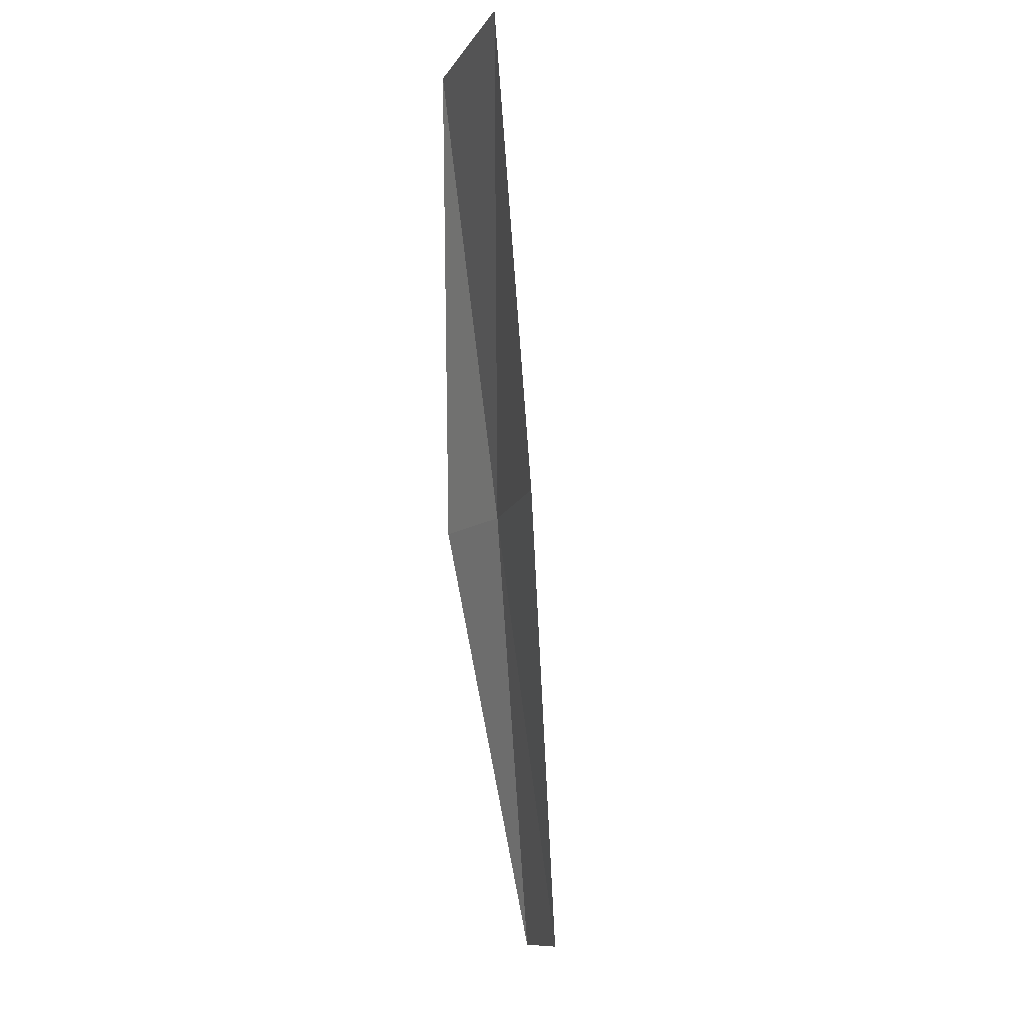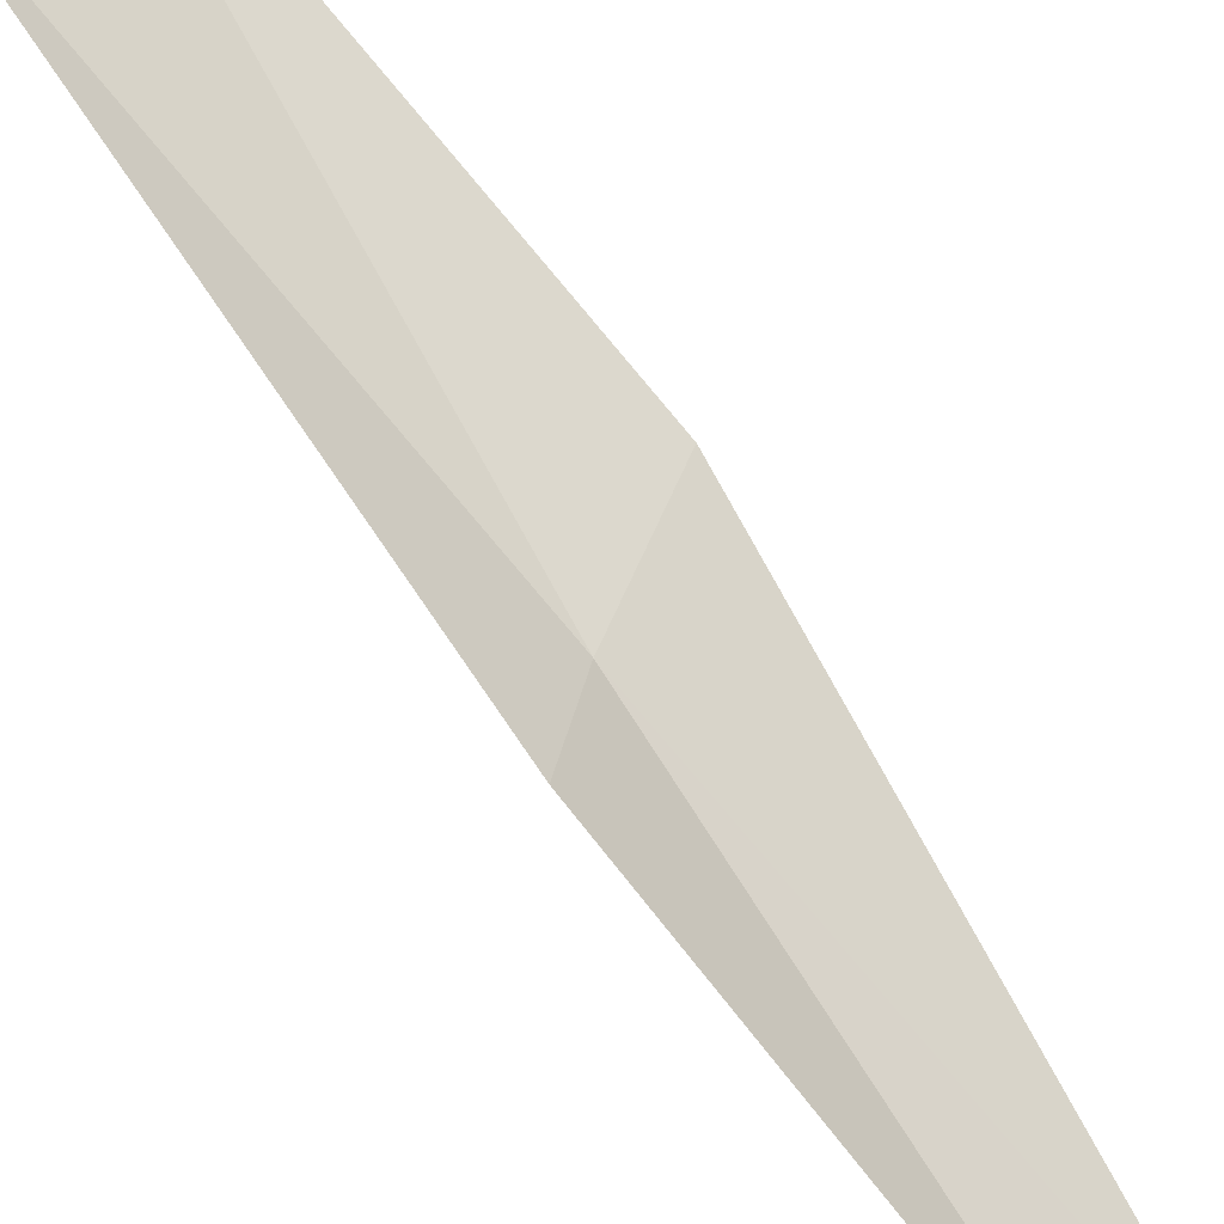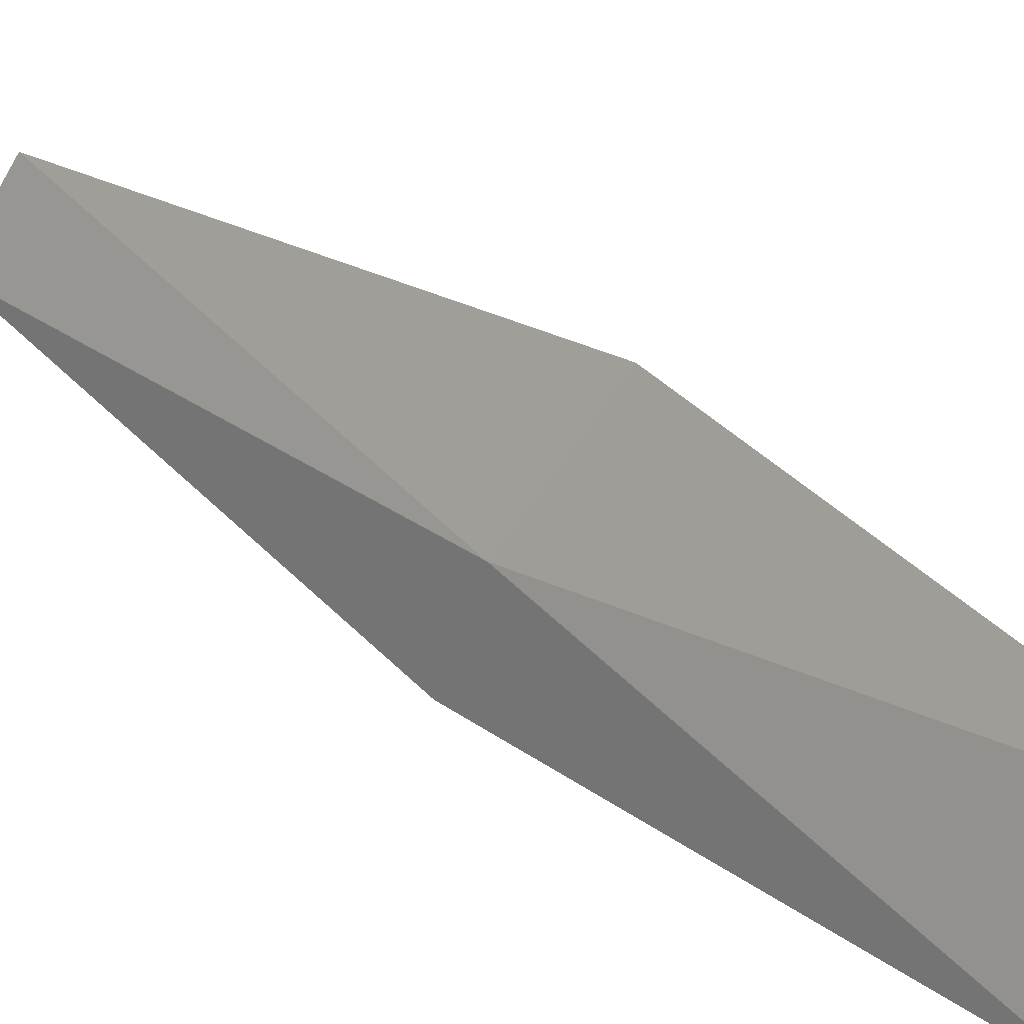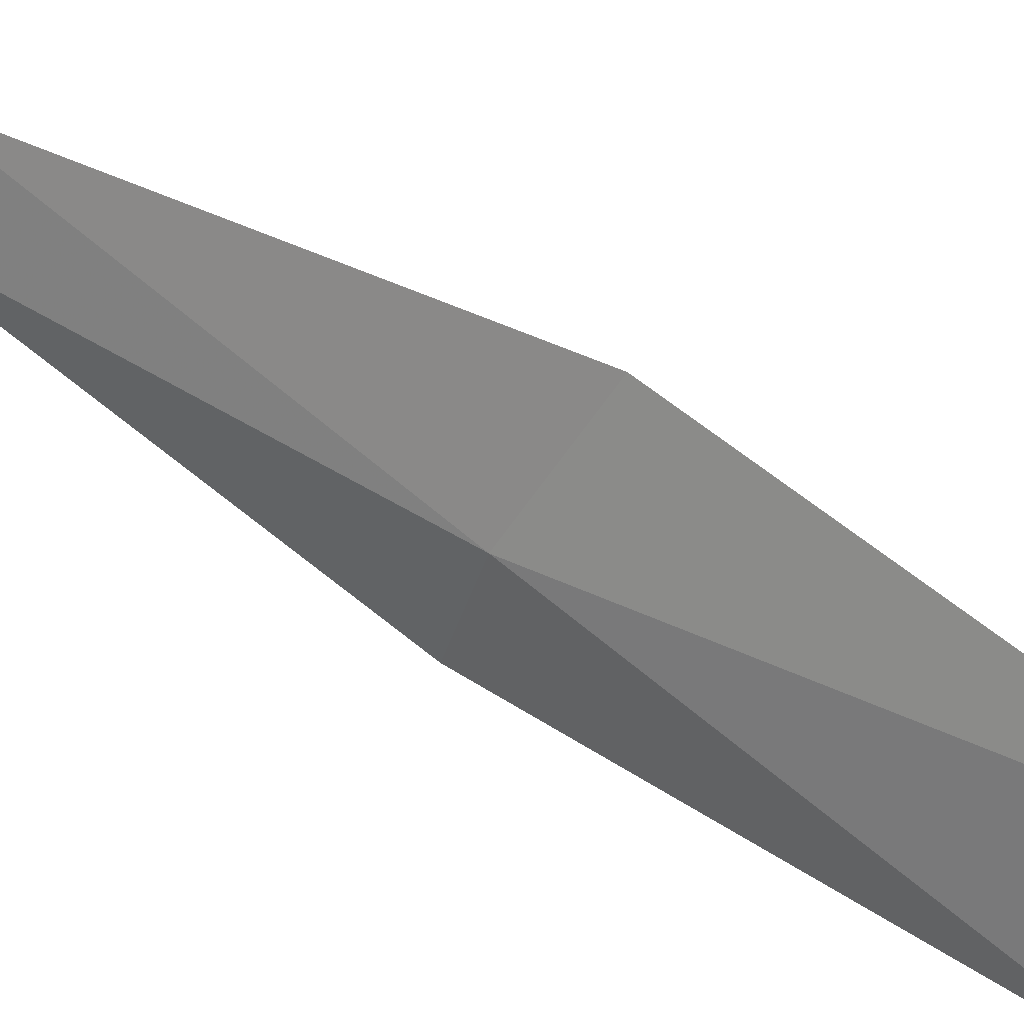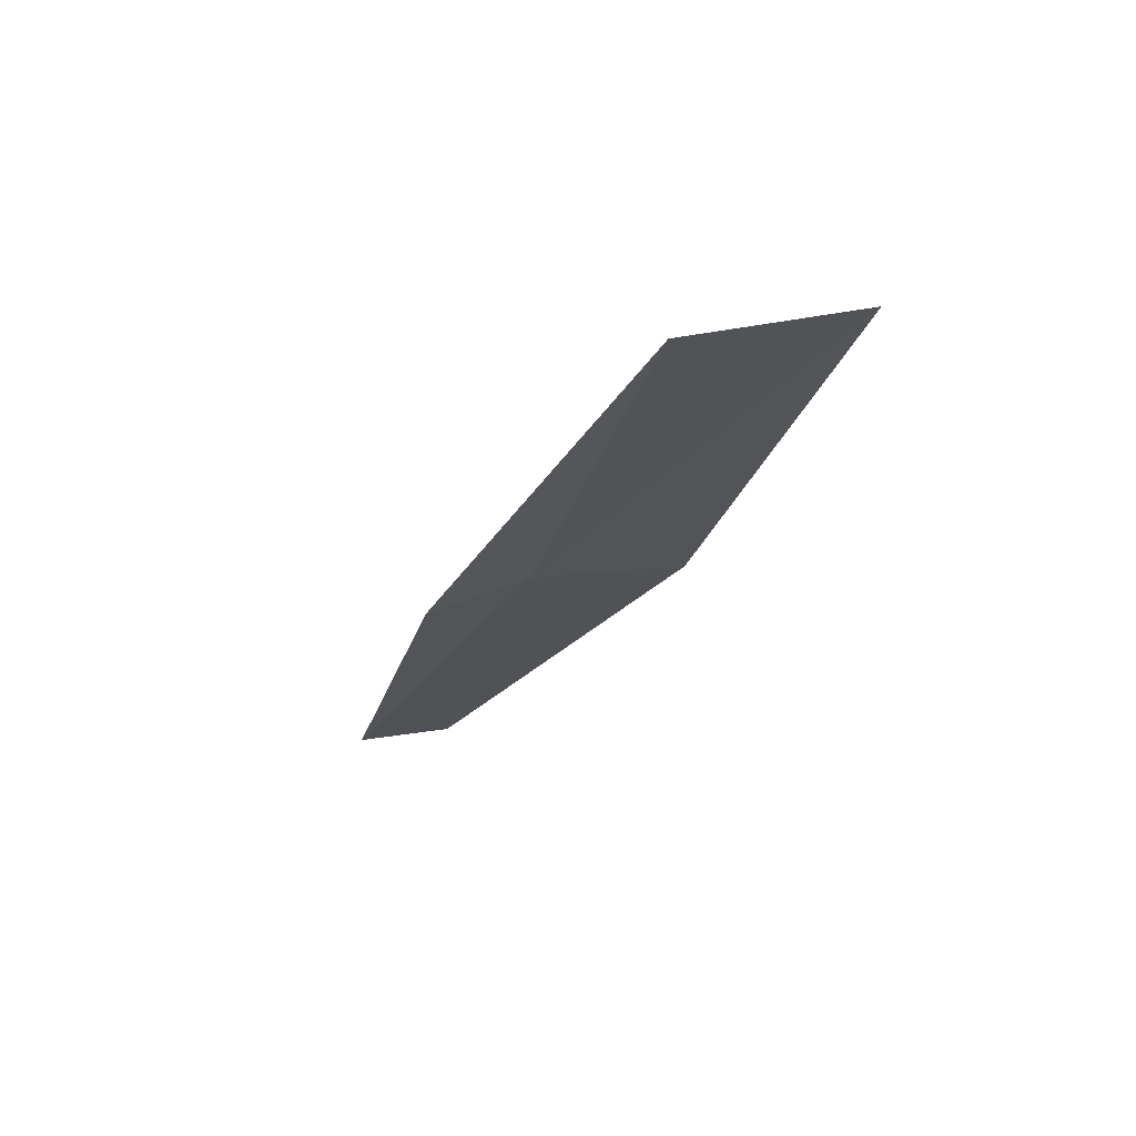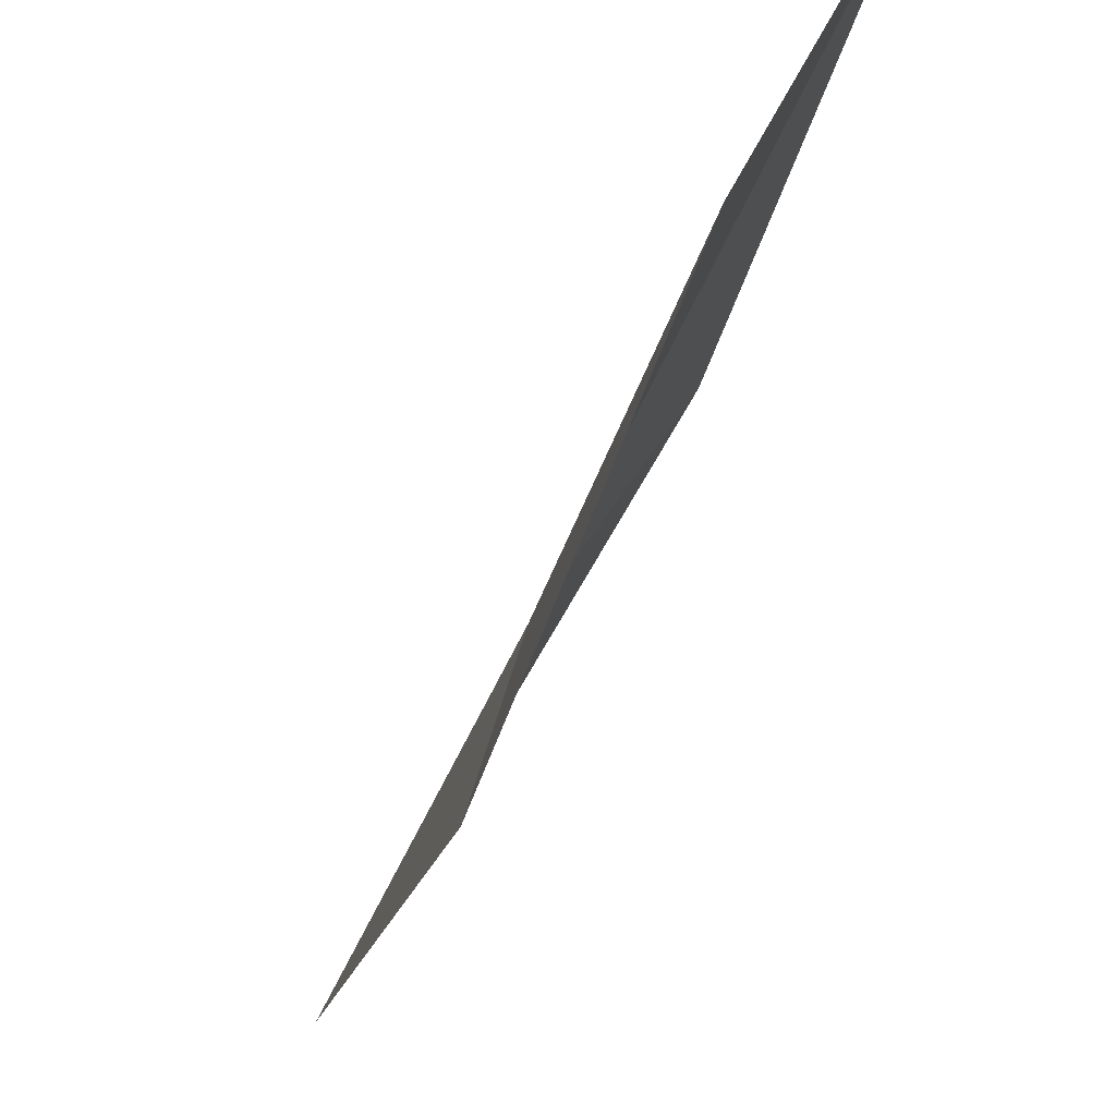
<metadata>
{"format":"obj","ext":"obj","renderer":"f3d","projection":"perspective","resolution":1024,"background":"white","views":[{"elev":-11.7,"azim":130.7,"up":"+Z"},{"elev":-75.0,"azim":56.1,"up":"+Y"},{"elev":46.9,"azim":-22.5,"up":"+Y"},{"elev":61.7,"azim":-31.3,"up":"+Y"},{"elev":57.3,"azim":49.6,"up":"+Z"},{"elev":-17.1,"azim":6.3,"up":"+Y"}]}
</metadata>
<code>
v 15.79 -22 13.08
v 15.48 -22.99 13.08
v 17.04 -21.67 17.43
v 17.82 -20.28 17.43
v 16.62 -20.85 13.08
v 14.05 -23.09 8.717
v 14.56 -22.27 8.717
f 1 3 2
f 1 5 4
f 1 4 3
f 1 6 7
f 1 2 6
f 1 7 5

</code>
